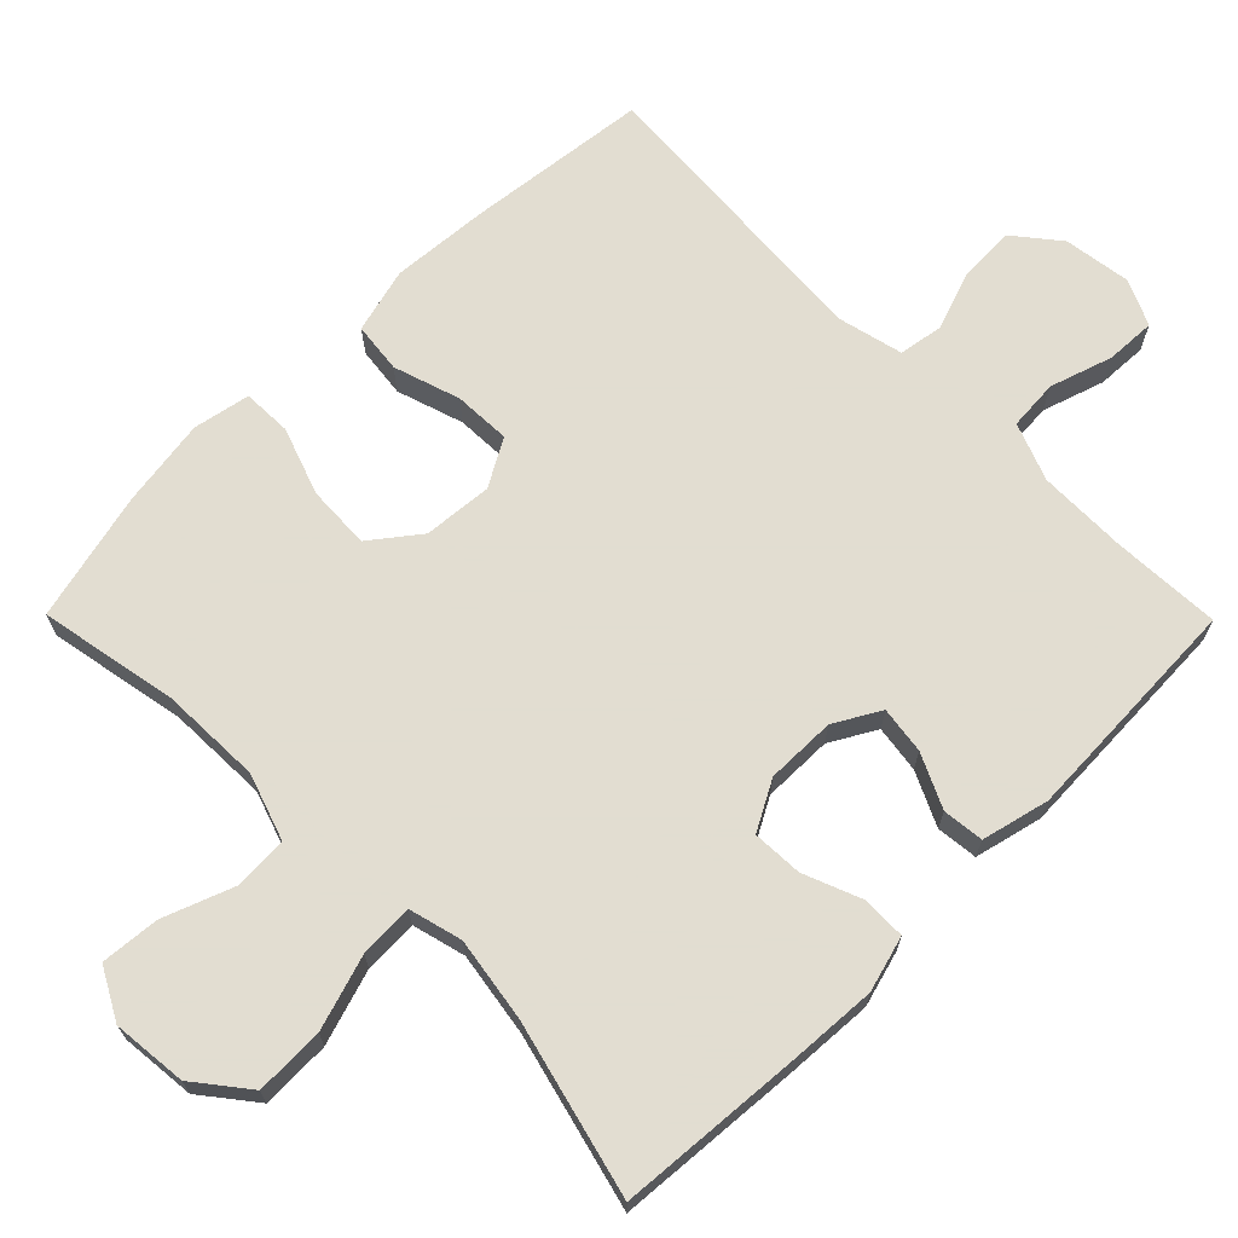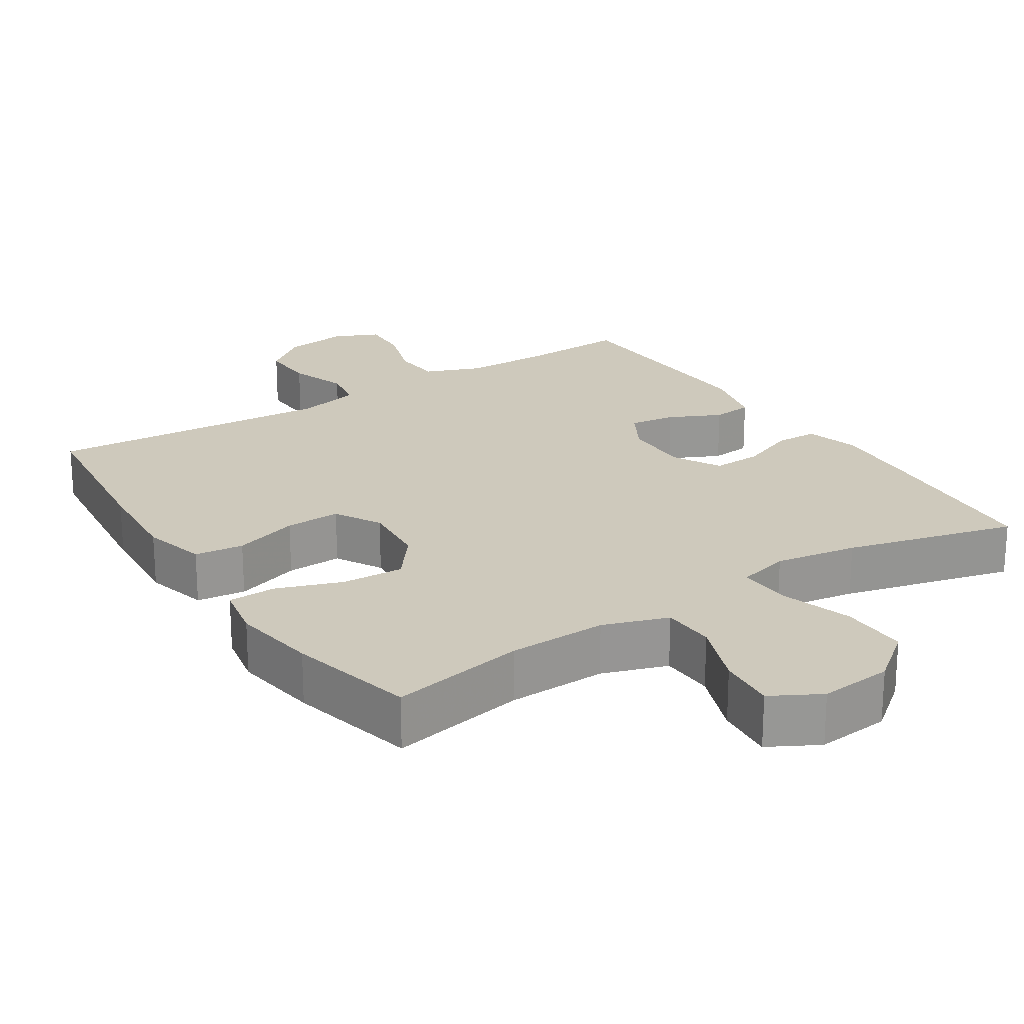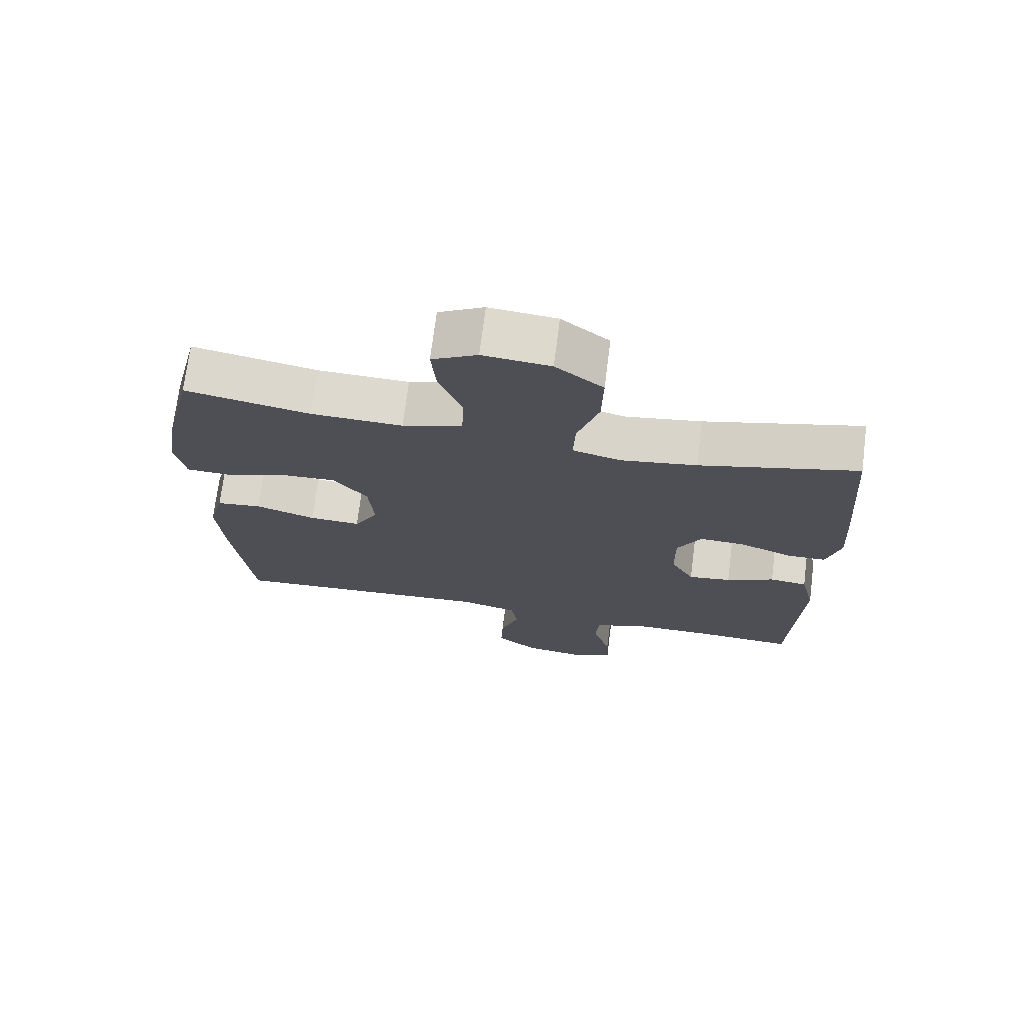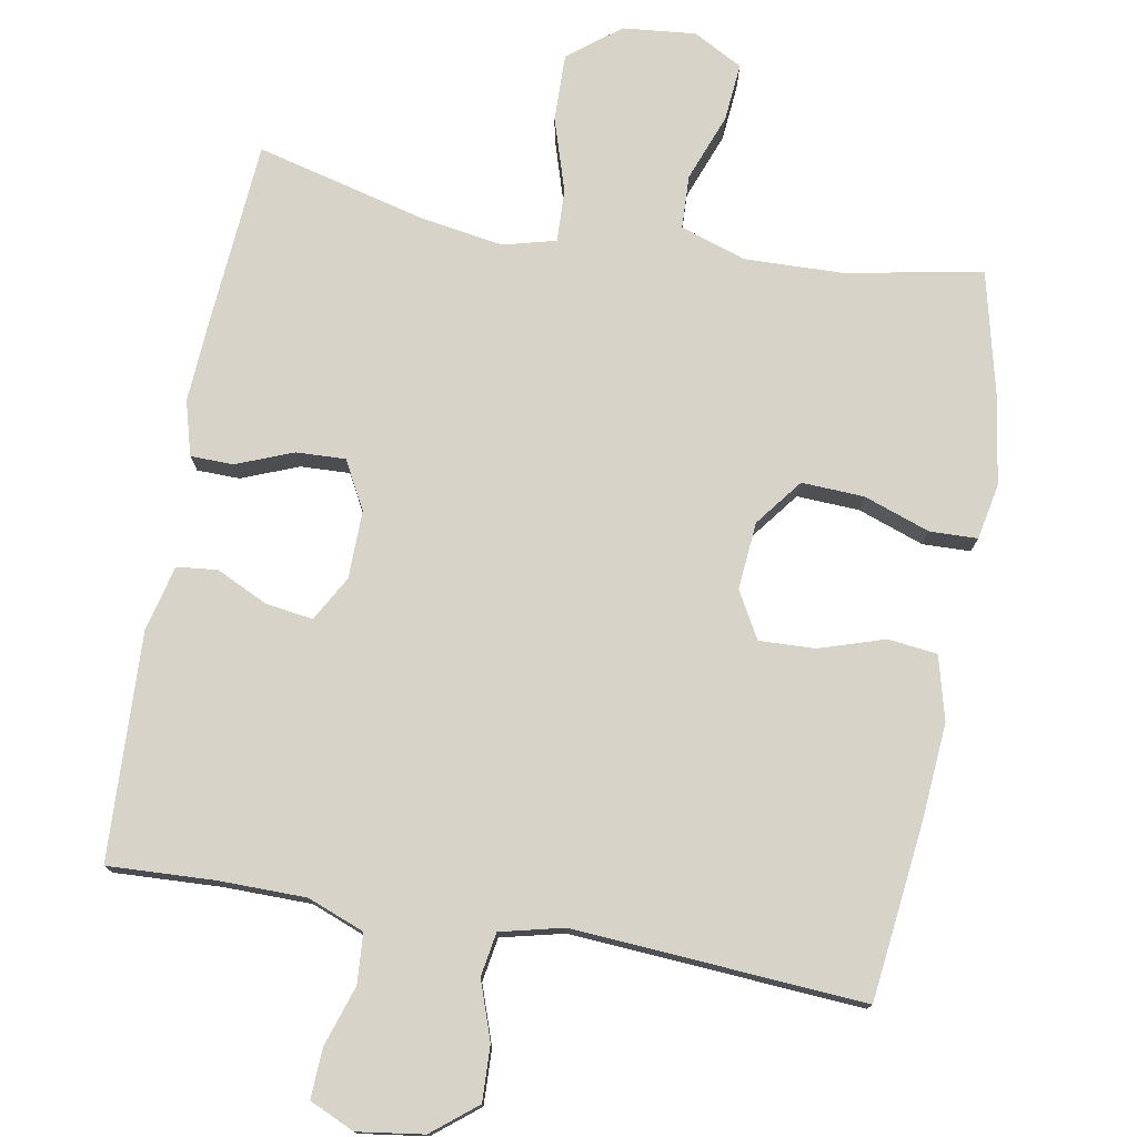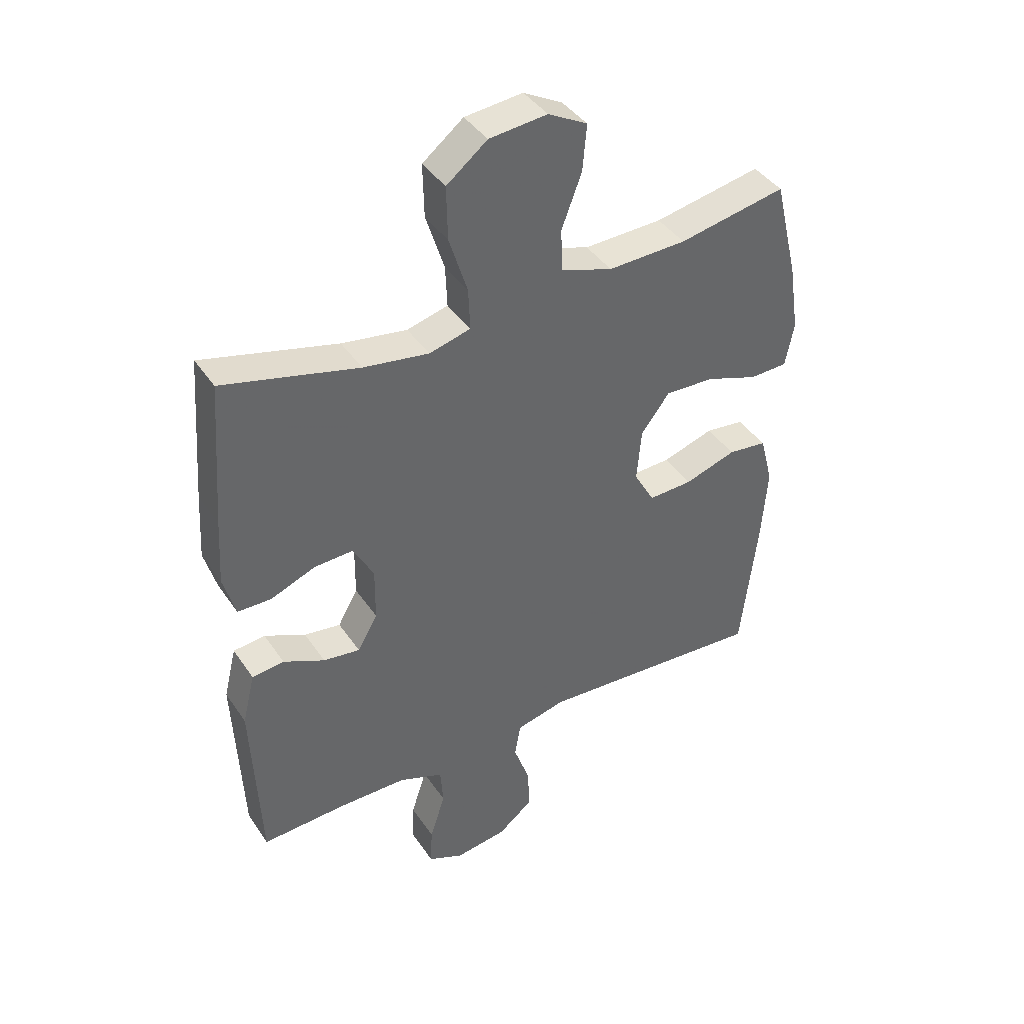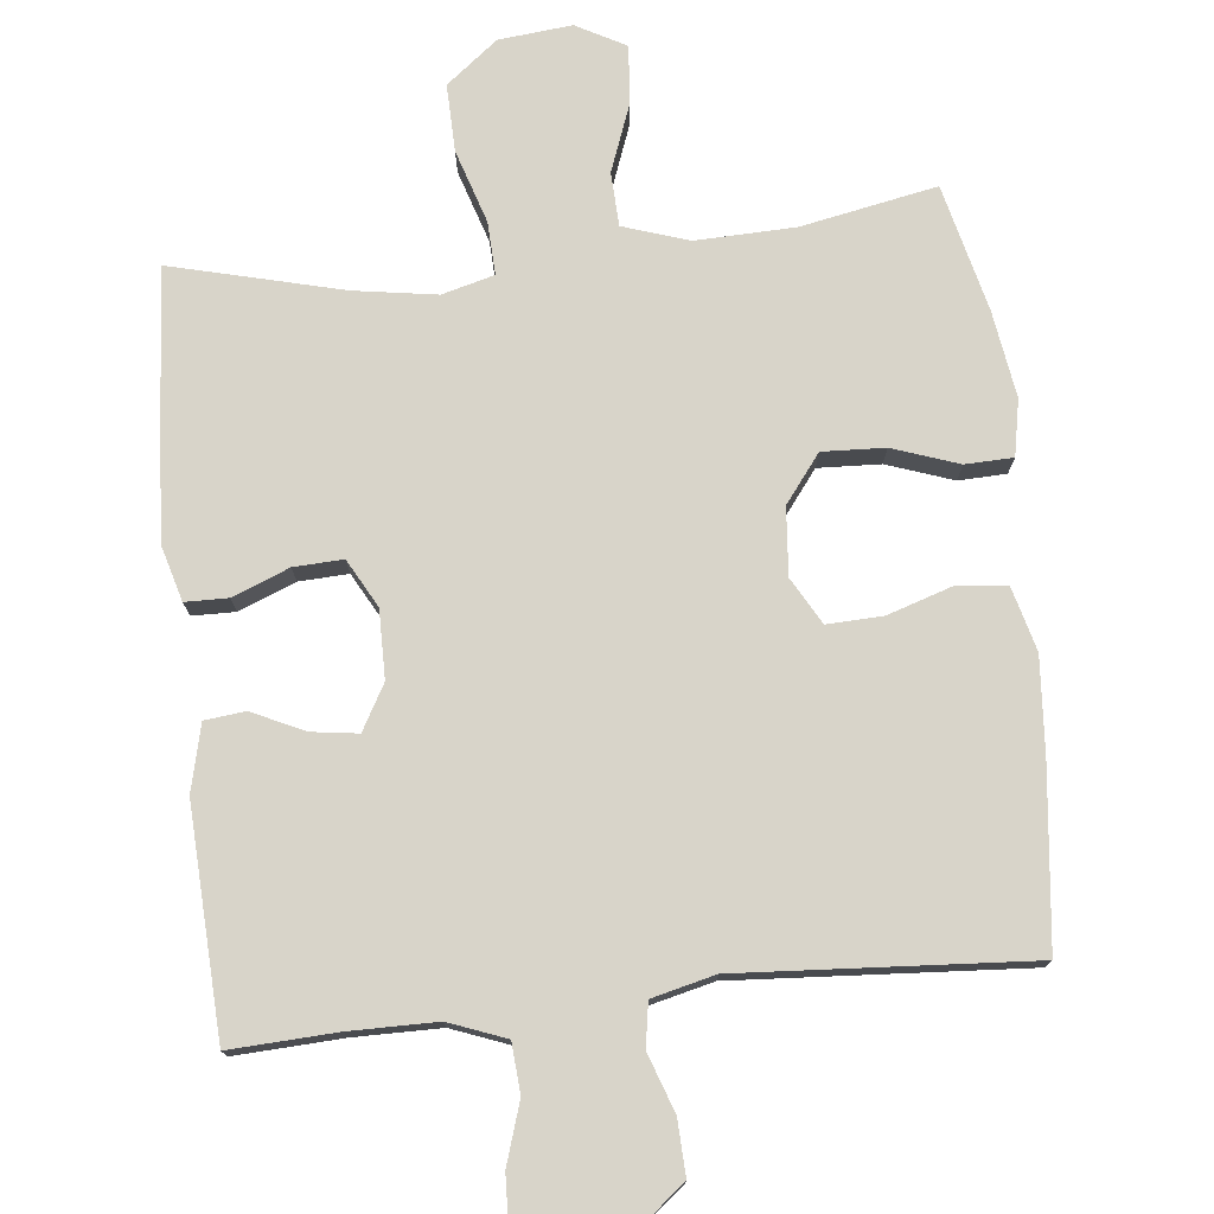
<metadata>
{"format":"obj","ext":"obj","renderer":"f3d","projection":"perspective","resolution":1024,"background":"white","views":[{"elev":68.6,"azim":45.3,"up":"+Y"},{"elev":22.3,"azim":-32.8,"up":"+Y"},{"elev":72.0,"azim":7.2,"up":"+Z"},{"elev":76.4,"azim":-169.8,"up":"+Y"},{"elev":41.2,"azim":149.0,"up":"+Z"},{"elev":75.7,"azim":173.8,"up":"+Y"}]}
</metadata>
<code>
v 0.5 0.07 0.5
v 0.519 0.07 0.247
v 0.526 0.07 0.13
v 0.505 0.07 0.055
v 0.446 0.07 0.054
v 0.368 0.07 0.085
v 0.3 0.07 0.088
v 0.264 0.07 0.022
v 0.265 0.07 -0.072
v 0.3 0.07 -0.134
v 0.364 0.07 -0.125
v 0.436 0.07 -0.091
v 0.492 0.07 -0.097
v 0.514 0.07 -0.188
v 0.5 0.07 -0.5
v 0.353 0.07 -0.493
v 0.233 0.07 -0.494
v 0.155 0.07 -0.524
v 0.15 0.07 -0.592
v 0.177 0.07 -0.676
v 0.18 0.07 -0.744
v 0.118 0.07 -0.772
v 0.027 0.07 -0.759
v -0.034 0.07 -0.71
v -0.031 0.07 -0.634
v -0.003 0.07 -0.554
v -0.013 0.07 -0.494
v -0.1 0.07 -0.473
v -0.5 0.07 -0.5
v -0.528 0.07 -0.255
v -0.538 0.07 -0.123
v -0.515 0.07 -0.035
v -0.447 0.07 -0.027
v -0.357 0.07 -0.056
v -0.28 0.07 -0.059
v -0.244 0.07 0.005
v -0.252 0.07 0.098
v -0.302 0.07 0.163
v -0.388 0.07 0.159
v -0.479 0.07 0.127
v -0.545 0.07 0.129
v -0.56 0.07 0.206
v -0.542 0.07 0.325
v -0.5 0.07 0.5
v -0.313 0.07 0.464
v -0.176 0.07 0.46
v -0.086 0.07 0.49
v -0.083 0.07 0.564
v -0.118 0.07 0.657
v -0.125 0.07 0.737
v -0.057 0.07 0.774
v 0.044 0.07 0.764
v 0.115 0.07 0.708
v 0.113 0.07 0.615
v 0.081 0.07 0.514
v 0.078 0.07 0.441
v 0.15 0.07 0.422
v 0.264 0.07 0.44
v 0.5 0 0.5
v 0.519 0 0.247
v 0.526 0 0.13
v 0.505 0 0.055
v 0.446 0 0.054
v 0.368 0 0.085
v 0.3 0 0.088
v 0.264 0 0.022
v 0.265 0 -0.072
v 0.3 0 -0.134
v 0.364 0 -0.125
v 0.436 0 -0.091
v 0.492 0 -0.097
v 0.514 0 -0.188
v 0.5 0 -0.5
v 0.353 0 -0.493
v 0.233 0 -0.494
v 0.155 0 -0.524
v 0.15 0 -0.592
v 0.177 0 -0.676
v 0.18 0 -0.744
v 0.118 0 -0.772
v 0.027 0 -0.759
v -0.034 0 -0.71
v -0.031 0 -0.634
v -0.003 0 -0.554
v -0.013 0 -0.494
v -0.1 0 -0.473
v -0.5 0 -0.5
v -0.528 0 -0.255
v -0.538 0 -0.123
v -0.515 0 -0.035
v -0.447 0 -0.027
v -0.357 0 -0.056
v -0.28 0 -0.059
v -0.244 0 0.005
v -0.252 0 0.098
v -0.302 0 0.163
v -0.388 0 0.159
v -0.479 0 0.127
v -0.545 0 0.129
v -0.56 0 0.206
v -0.542 0 0.325
v -0.5 0 0.5
v -0.313 0 0.464
v -0.176 0 0.46
v -0.086 0 0.49
v -0.083 0 0.564
v -0.118 0 0.657
v -0.125 0 0.737
v -0.057 0 0.774
v 0.044 0 0.764
v 0.115 0 0.708
v 0.113 0 0.615
v 0.081 0 0.514
v 0.078 0 0.441
v 0.15 0 0.422
v 0.264 0 0.44
f 53 54 55
f 52 53 55
f 51 52 55
f 50 51 55
f 49 50 55
f 48 49 55
f 47 48 55 56
f 46 47 56
f 45 46 56 57
f 43 44 45
f 42 43 45
f 41 42 45
f 40 41 45
f 39 40 45
f 38 39 45 57
f 32 33 34
f 31 32 34
f 30 31 34
f 29 30 34
f 28 29 34
f 27 28 34 35
f 24 25 26
f 23 24 26
f 22 23 26
f 21 22 26
f 20 21 26
f 19 20 26
f 18 19 26 27
f 27 35 36
f 18 27 36
f 17 18 36
f 14 15 16
f 13 14 16
f 12 13 16
f 11 12 16
f 10 11 16 17
f 4 5 6
f 3 4 6
f 2 3 6
f 1 2 6
f 58 1 6
f 58 6 7
f 58 7 8
f 57 58 8
f 38 57 8
f 37 38 8
f 17 36 37
f 10 17 37
f 9 10 37
f 8 9 37
f 113 112 111
f 113 111 110
f 113 110 109
f 113 109 108
f 113 108 107
f 113 107 106
f 114 113 106 105
f 114 105 104
f 115 114 104 103
f 103 102 101
f 103 101 100
f 103 100 99
f 103 99 98
f 103 98 97
f 115 103 97 96
f 92 91 90
f 92 90 89
f 92 89 88
f 92 88 87
f 92 87 86
f 93 92 86 85
f 84 83 82
f 84 82 81
f 84 81 80
f 84 80 79
f 84 79 78
f 84 78 77
f 85 84 77 76
f 94 93 85
f 94 85 76
f 94 76 75
f 74 73 72
f 74 72 71
f 74 71 70
f 74 70 69
f 75 74 69 68
f 64 63 62
f 64 62 61
f 64 61 60
f 64 60 59
f 64 59 116
f 65 64 116
f 66 65 116
f 66 116 115
f 66 115 96
f 66 96 95
f 95 94 75
f 95 75 68
f 95 68 67
f 95 67 66
f 1 59 60 2
f 2 60 61 3
f 3 61 62 4
f 4 62 63 5
f 5 63 64 6
f 6 64 65 7
f 7 65 66 8
f 8 66 67 9
f 9 67 68 10
f 10 68 69 11
f 11 69 70 12
f 12 70 71 13
f 13 71 72 14
f 14 72 73 15
f 15 73 74 16
f 16 74 75 17
f 17 75 76 18
f 18 76 77 19
f 19 77 78 20
f 20 78 79 21
f 21 79 80 22
f 22 80 81 23
f 23 81 82 24
f 24 82 83 25
f 25 83 84 26
f 26 84 85 27
f 27 85 86 28
f 28 86 87 29
f 29 87 88 30
f 30 88 89 31
f 31 89 90 32
f 32 90 91 33
f 33 91 92 34
f 34 92 93 35
f 35 93 94 36
f 36 94 95 37
f 37 95 96 38
f 38 96 97 39
f 39 97 98 40
f 40 98 99 41
f 41 99 100 42
f 42 100 101 43
f 43 101 102 44
f 44 102 103 45
f 45 103 104 46
f 46 104 105 47
f 47 105 106 48
f 48 106 107 49
f 49 107 108 50
f 50 108 109 51
f 51 109 110 52
f 52 110 111 53
f 53 111 112 54
f 54 112 113 55
f 55 113 114 56
f 56 114 115 57
f 57 115 116 58
f 58 116 59 1

</code>
